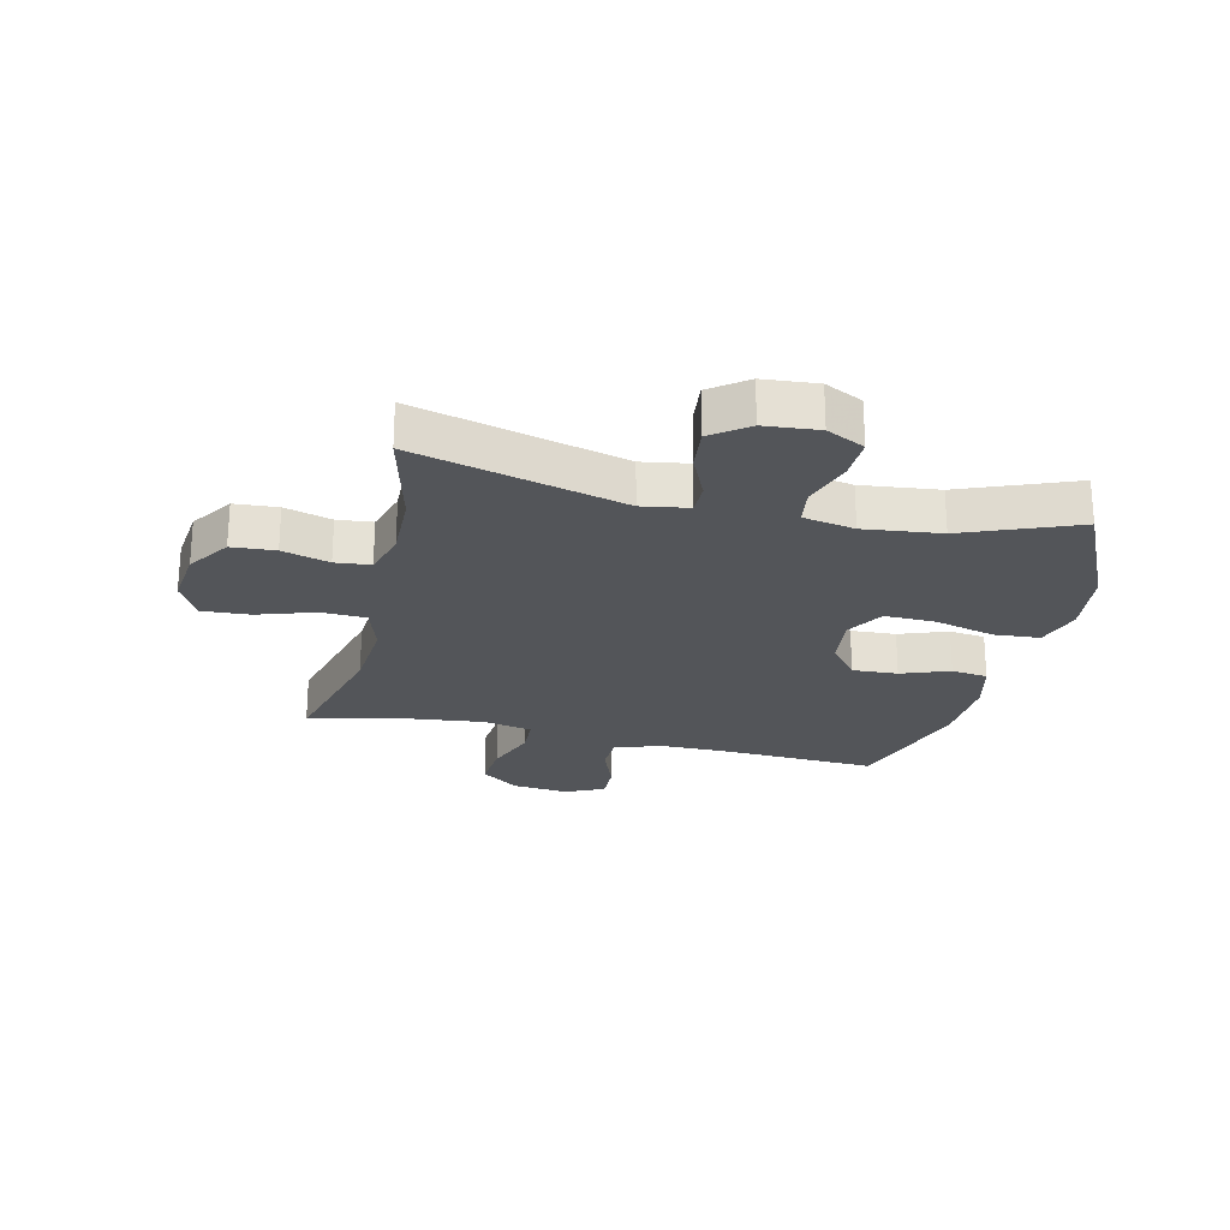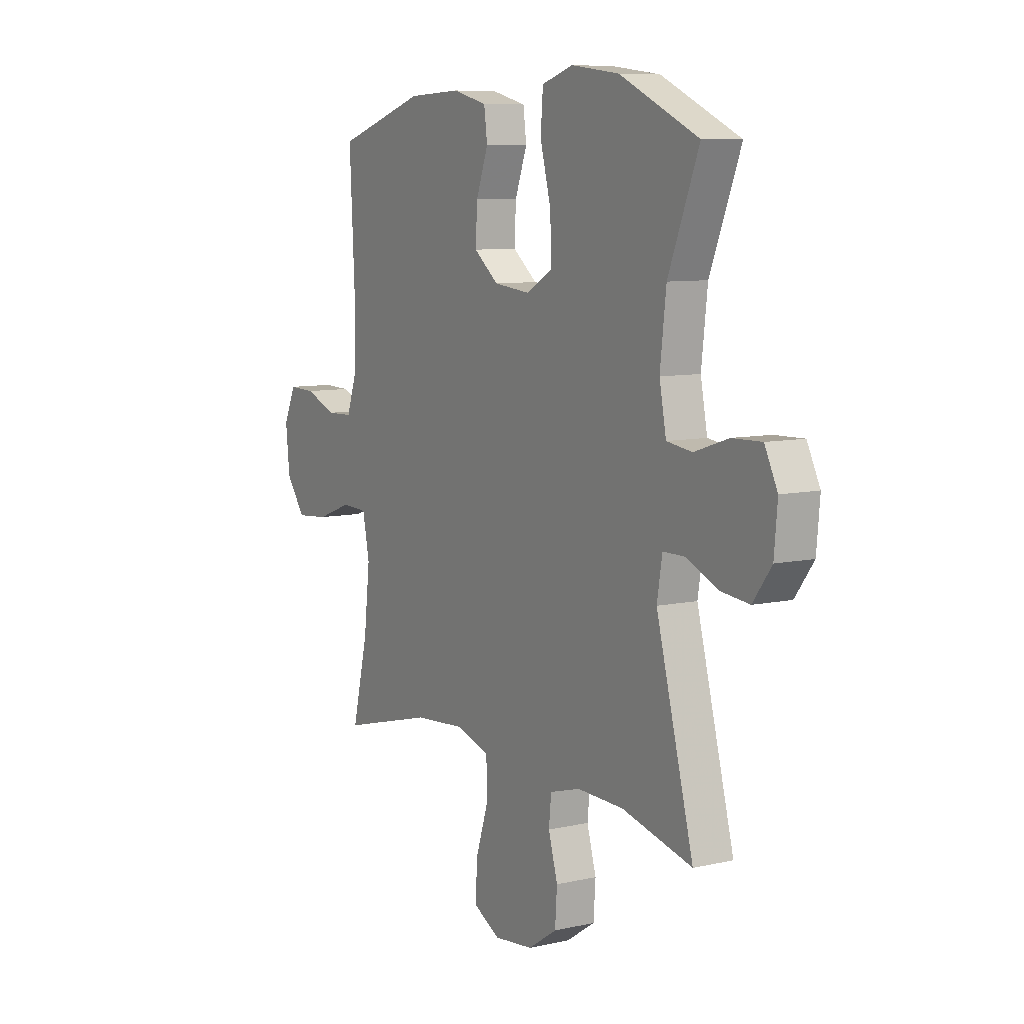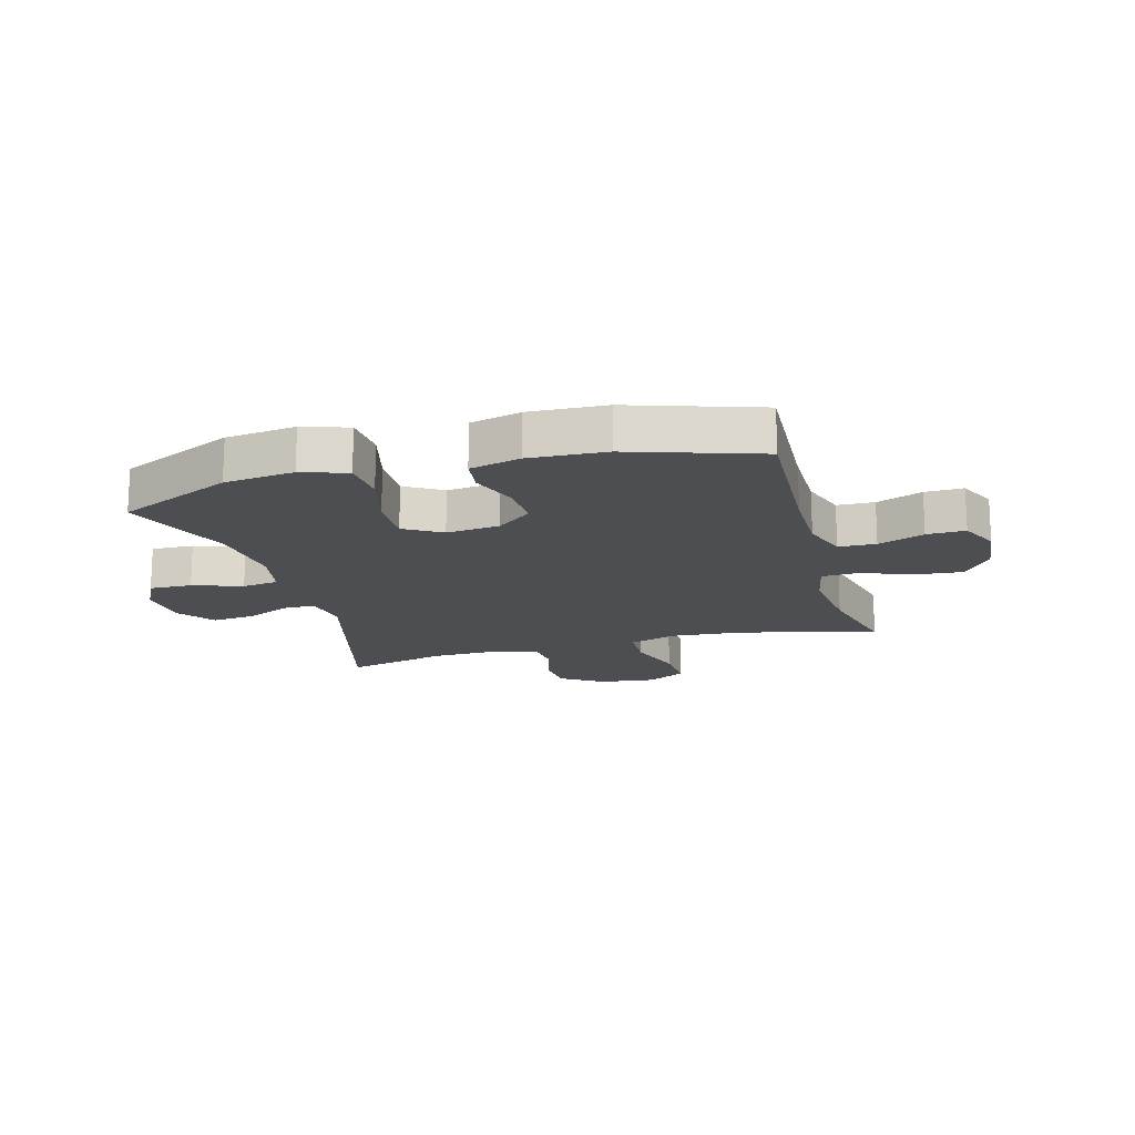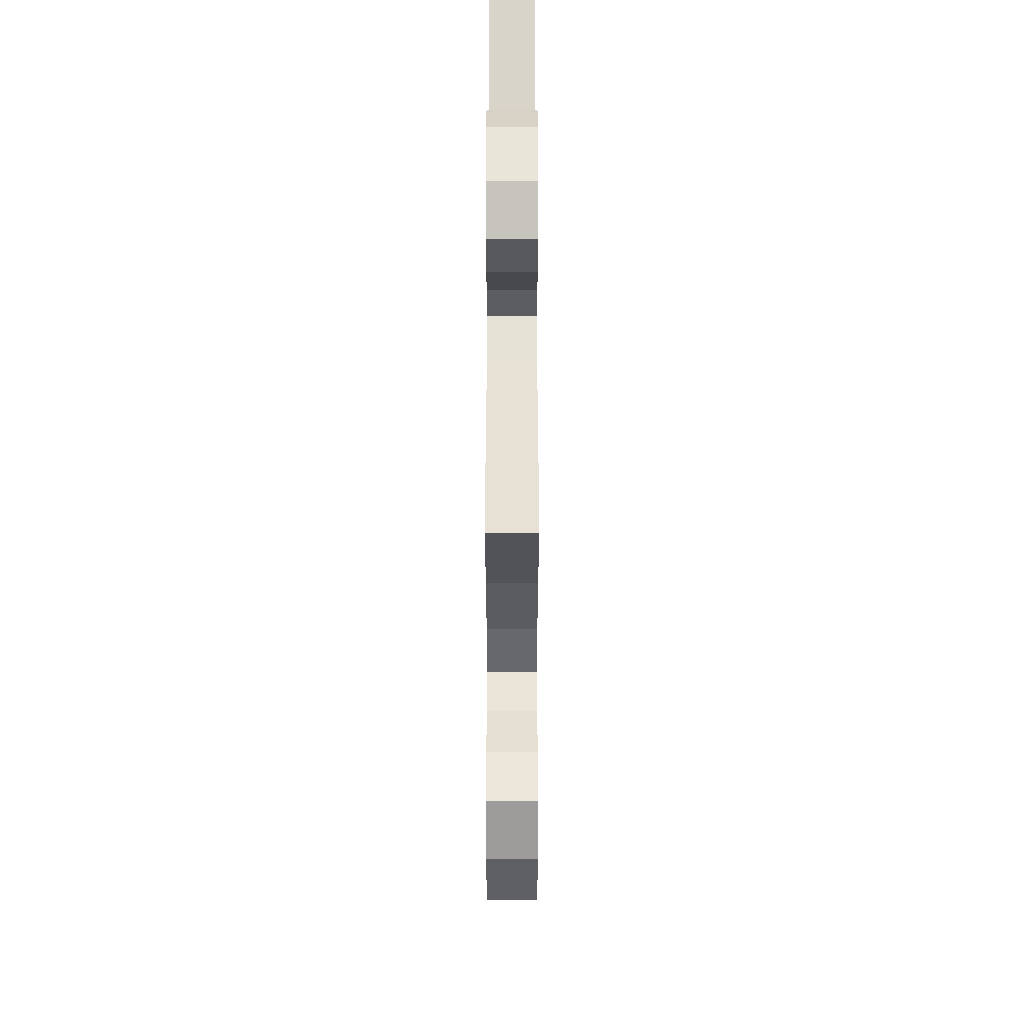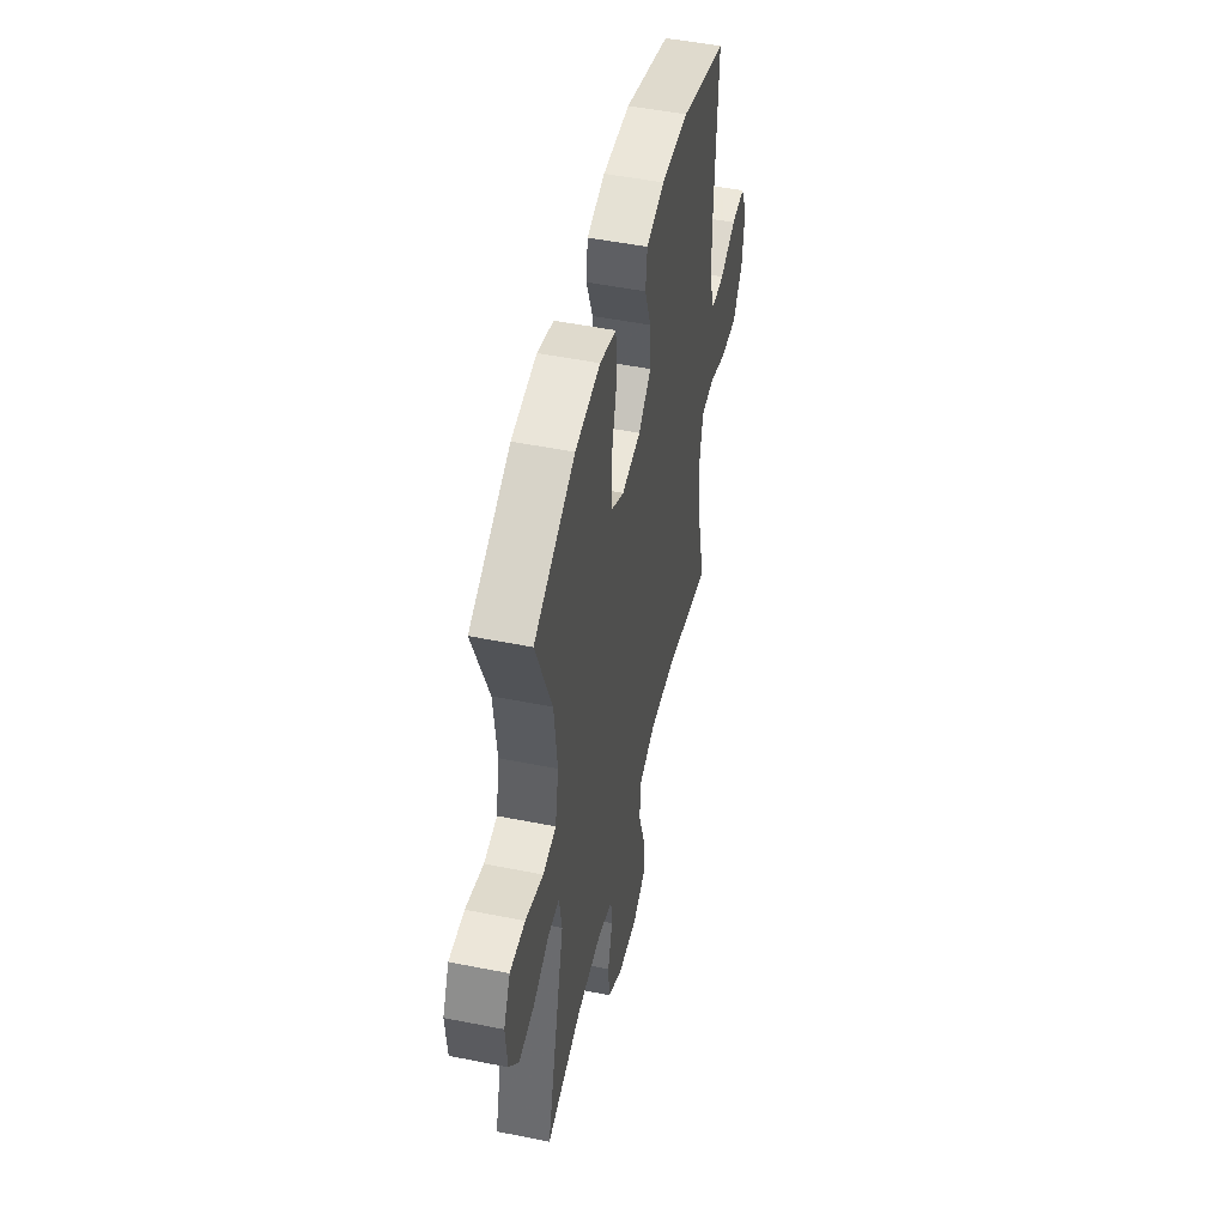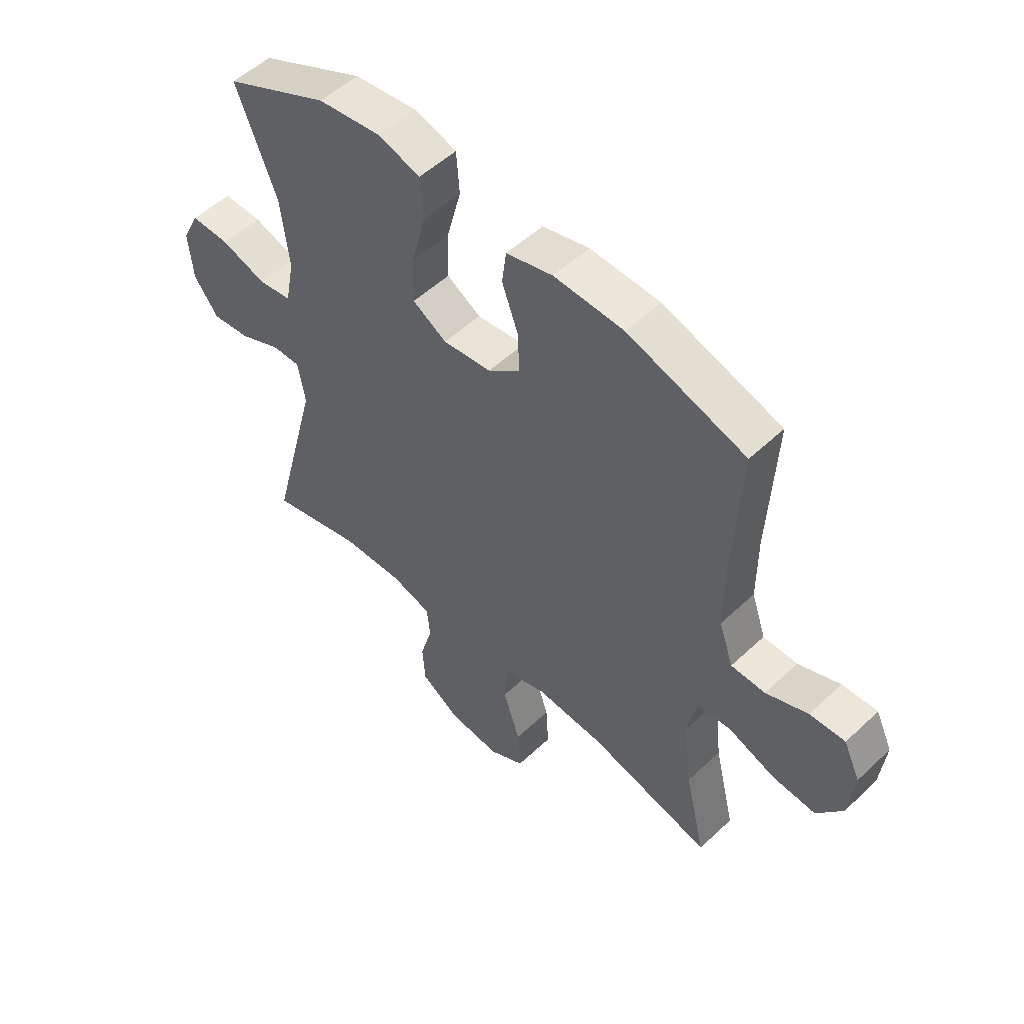
<metadata>
{"format":"obj","ext":"obj","renderer":"f3d","projection":"perspective","resolution":1024,"background":"white","views":[{"elev":-24.1,"azim":-103.2,"up":"+Y"},{"elev":8.4,"azim":-121.5,"up":"+Z"},{"elev":-16.7,"azim":15.3,"up":"+Y"},{"elev":-36.4,"azim":-90.0,"up":"+Z"},{"elev":49.6,"azim":-77.5,"up":"+Z"},{"elev":52.6,"azim":44.8,"up":"+Z"}]}
</metadata>
<code>
v -0.5 0.07 -0.5
v -0.407 0.07 -0.145
v -0.42 0.07 -0.066
v -0.474 0.07 -0.066
v -0.552 0.07 -0.101
v -0.625 0.07 -0.109
v -0.671 0.07 -0.047
v -0.679 0.07 0.045
v -0.647 0.07 0.11
v -0.574 0.07 0.108
v -0.489 0.07 0.08
v -0.426 0.07 0.089
v -0.409 0.07 0.177
v -0.424 0.07 0.308
v -0.5 0.07 0.5
v -0.304 0.07 0.591
v -0.184 0.07 0.606
v -0.106 0.07 0.581
v -0.1 0.07 0.503
v -0.127 0.07 0.4
v -0.129 0.07 0.313
v -0.065 0.07 0.275
v 0.026 0.07 0.285
v 0.087 0.07 0.334
v 0.083 0.07 0.411
v 0.053 0.07 0.493
v 0.061 0.07 0.555
v 0.148 0.07 0.577
v 0.279 0.07 0.571
v 0.5 0.07 0.5
v 0.487 0.07 0.24
v 0.487 0.07 0.118
v 0.514 0.07 0.039
v 0.578 0.07 0.037
v 0.657 0.07 0.068
v 0.723 0.07 0.07
v 0.754 0.07 0.004
v 0.744 0.07 -0.092
v 0.696 0.07 -0.157
v 0.615 0.07 -0.15
v 0.527 0.07 -0.117
v 0.463 0.07 -0.12
v 0.446 0.07 -0.205
v 0.461 0.07 -0.337
v 0.5 0.07 -0.5
v 0.269 0.07 -0.44
v 0.141 0.07 -0.43
v 0.058 0.07 -0.456
v 0.055 0.07 -0.532
v 0.087 0.07 -0.63
v 0.092 0.07 -0.712
v 0.025 0.07 -0.748
v -0.073 0.07 -0.737
v -0.145 0.07 -0.689
v -0.15 0.07 -0.615
v -0.127 0.07 -0.535
v -0.133 0.07 -0.475
v -0.209 0.07 -0.453
v -0.325 0.07 -0.456
v -0.5 0 -0.5
v -0.407 0 -0.145
v -0.42 0 -0.066
v -0.474 0 -0.066
v -0.552 0 -0.101
v -0.625 0 -0.109
v -0.671 0 -0.047
v -0.679 0 0.045
v -0.647 0 0.11
v -0.574 0 0.108
v -0.489 0 0.08
v -0.426 0 0.089
v -0.409 0 0.177
v -0.424 0 0.308
v -0.5 0 0.5
v -0.304 0 0.591
v -0.184 0 0.606
v -0.106 0 0.581
v -0.1 0 0.503
v -0.127 0 0.4
v -0.129 0 0.313
v -0.065 0 0.275
v 0.026 0 0.285
v 0.087 0 0.334
v 0.083 0 0.411
v 0.053 0 0.493
v 0.061 0 0.555
v 0.148 0 0.577
v 0.279 0 0.571
v 0.5 0 0.5
v 0.487 0 0.24
v 0.487 0 0.118
v 0.514 0 0.039
v 0.578 0 0.037
v 0.657 0 0.068
v 0.723 0 0.07
v 0.754 0 0.004
v 0.744 0 -0.092
v 0.696 0 -0.157
v 0.615 0 -0.15
v 0.527 0 -0.117
v 0.463 0 -0.12
v 0.446 0 -0.205
v 0.461 0 -0.337
v 0.5 0 -0.5
v 0.269 0 -0.44
v 0.141 0 -0.43
v 0.058 0 -0.456
v 0.055 0 -0.532
v 0.087 0 -0.63
v 0.092 0 -0.712
v 0.025 0 -0.748
v -0.073 0 -0.737
v -0.145 0 -0.689
v -0.15 0 -0.615
v -0.127 0 -0.535
v -0.133 0 -0.475
v -0.209 0 -0.453
v -0.325 0 -0.456
f 53 54 55 56
f 53 56 57
f 52 53 57
f 49 50 51 52
f 48 49 52 57
f 47 48 57 58
f 44 45 46
f 43 44 46 47
f 42 43 47 58
f 38 39 40 41
f 38 41 42
f 37 38 42
f 34 35 36 37
f 33 34 37 42
f 32 33 42 58
f 28 29 30 31
f 25 26 27 28
f 24 25 28 31
f 23 24 31 32
f 17 18 19 20
f 17 20 21
f 14 15 16 17
f 13 14 17 21
f 12 13 21 22
f 8 9 10 11
f 8 11 12
f 7 8 12
f 4 5 6 7
f 3 4 7 12
f 2 3 12 22
f 59 1 2 22
f 32 58 59
f 22 23 32 59
f 115 114 113 112
f 116 115 112
f 116 112 111
f 111 110 109 108
f 116 111 108 107
f 117 116 107 106
f 105 104 103
f 106 105 103 102
f 117 106 102 101
f 100 99 98 97
f 101 100 97
f 101 97 96
f 96 95 94 93
f 101 96 93 92
f 117 101 92 91
f 90 89 88 87
f 87 86 85 84
f 90 87 84 83
f 91 90 83 82
f 79 78 77 76
f 80 79 76
f 76 75 74 73
f 80 76 73 72
f 81 80 72 71
f 70 69 68 67
f 71 70 67
f 71 67 66
f 66 65 64 63
f 71 66 63 62
f 81 71 62 61
f 81 61 60 118
f 118 117 91
f 118 91 82 81
f 1 60 61 2
f 2 61 62 3
f 3 62 63 4
f 4 63 64 5
f 5 64 65 6
f 6 65 66 7
f 7 66 67 8
f 8 67 68 9
f 9 68 69 10
f 10 69 70 11
f 11 70 71 12
f 12 71 72 13
f 13 72 73 14
f 14 73 74 15
f 15 74 75 16
f 16 75 76 17
f 17 76 77 18
f 18 77 78 19
f 19 78 79 20
f 20 79 80 21
f 21 80 81 22
f 22 81 82 23
f 23 82 83 24
f 24 83 84 25
f 25 84 85 26
f 26 85 86 27
f 27 86 87 28
f 28 87 88 29
f 29 88 89 30
f 30 89 90 31
f 31 90 91 32
f 32 91 92 33
f 33 92 93 34
f 34 93 94 35
f 35 94 95 36
f 36 95 96 37
f 37 96 97 38
f 38 97 98 39
f 39 98 99 40
f 40 99 100 41
f 41 100 101 42
f 42 101 102 43
f 43 102 103 44
f 44 103 104 45
f 45 104 105 46
f 46 105 106 47
f 47 106 107 48
f 48 107 108 49
f 49 108 109 50
f 50 109 110 51
f 51 110 111 52
f 52 111 112 53
f 53 112 113 54
f 54 113 114 55
f 55 114 115 56
f 56 115 116 57
f 57 116 117 58
f 58 117 118 59
f 59 118 60 1

</code>
